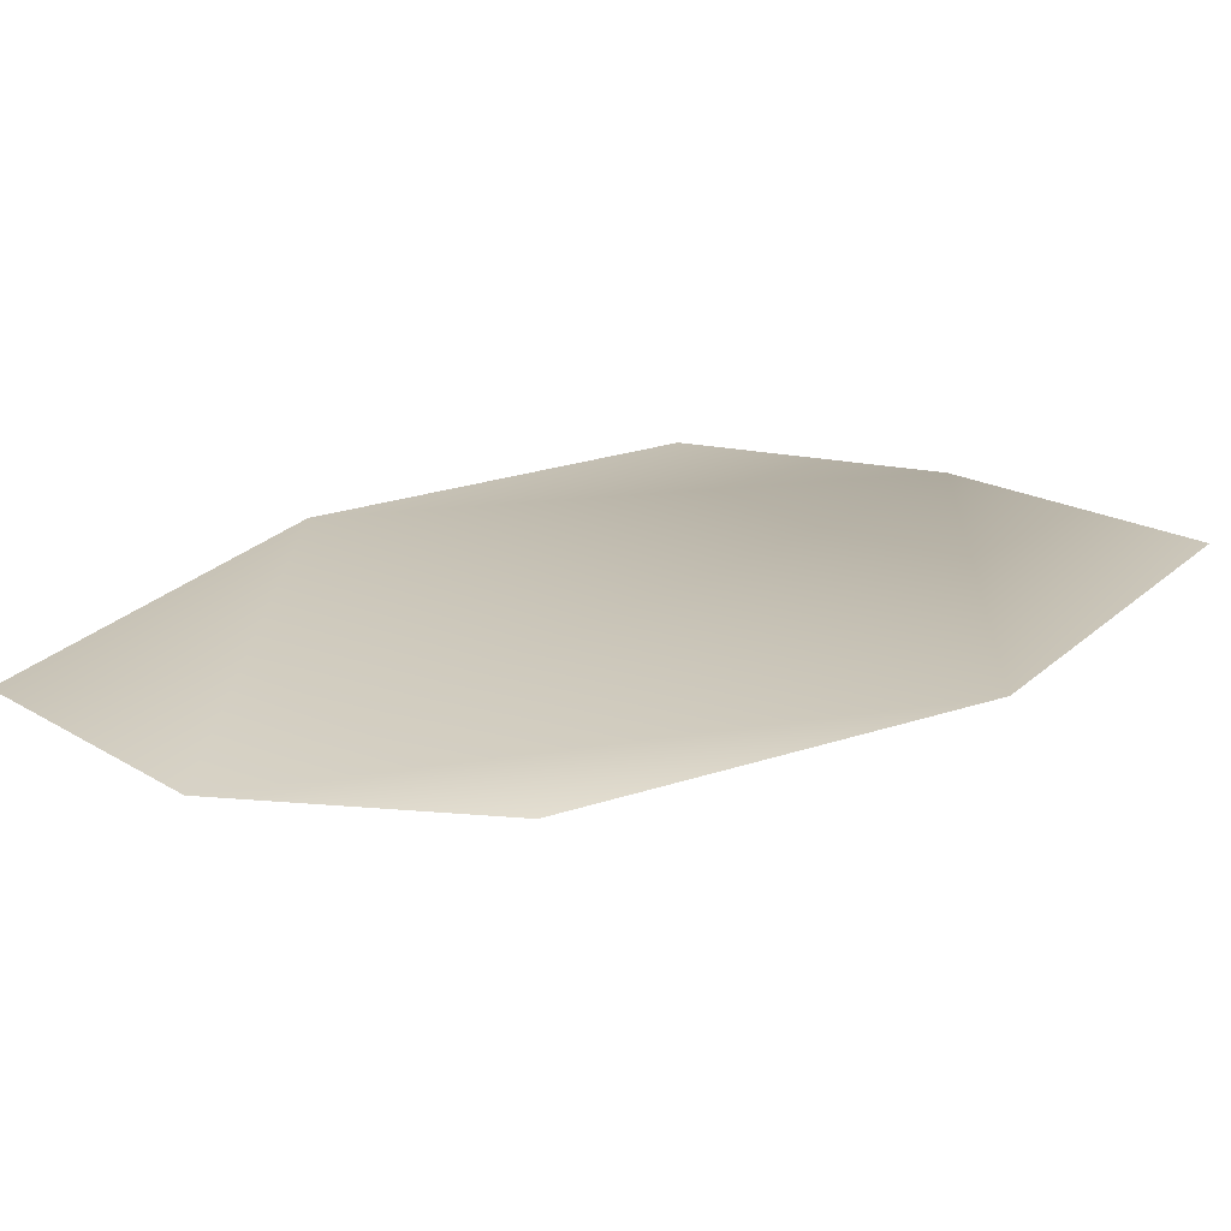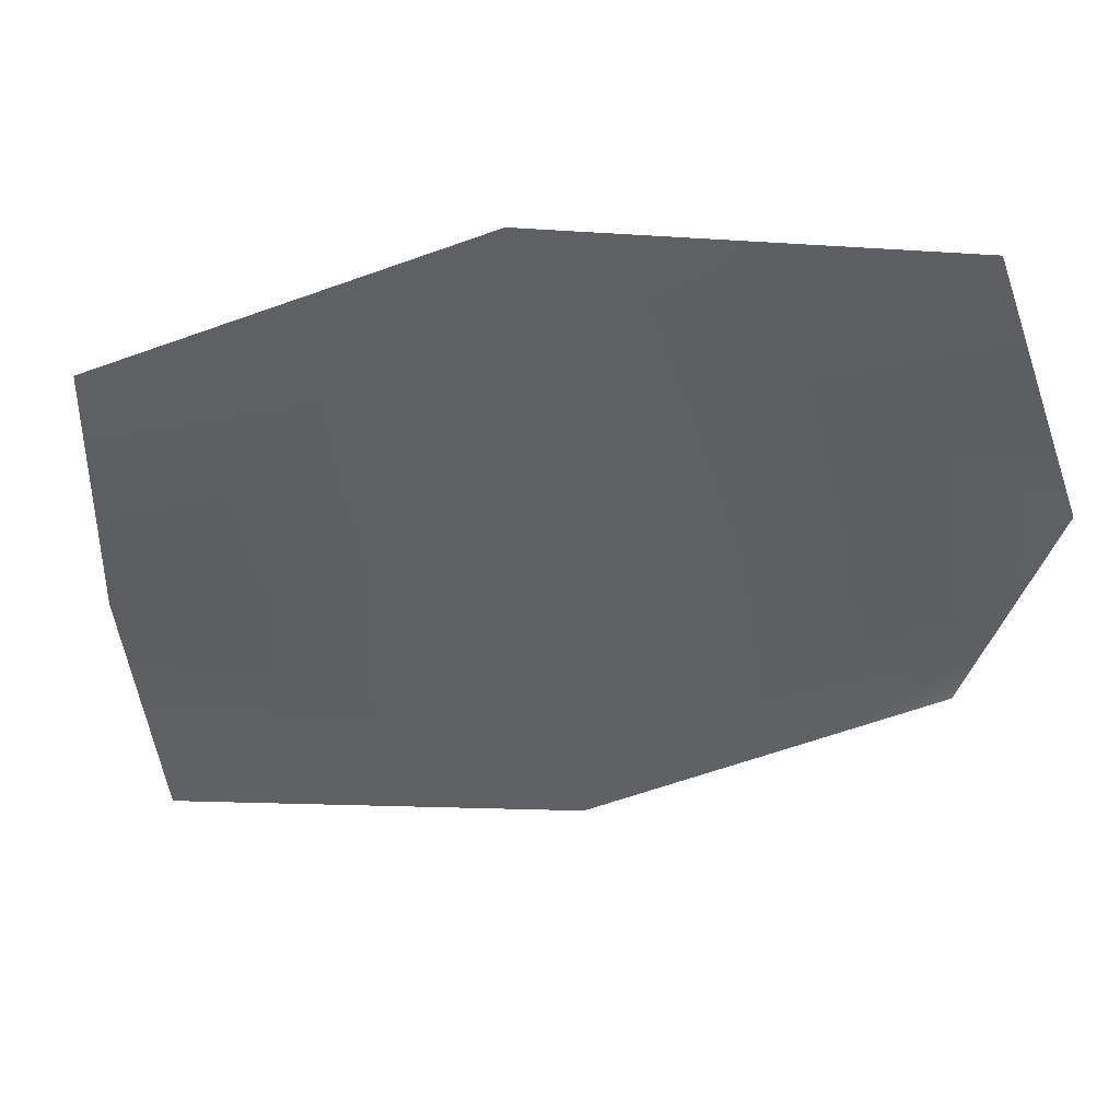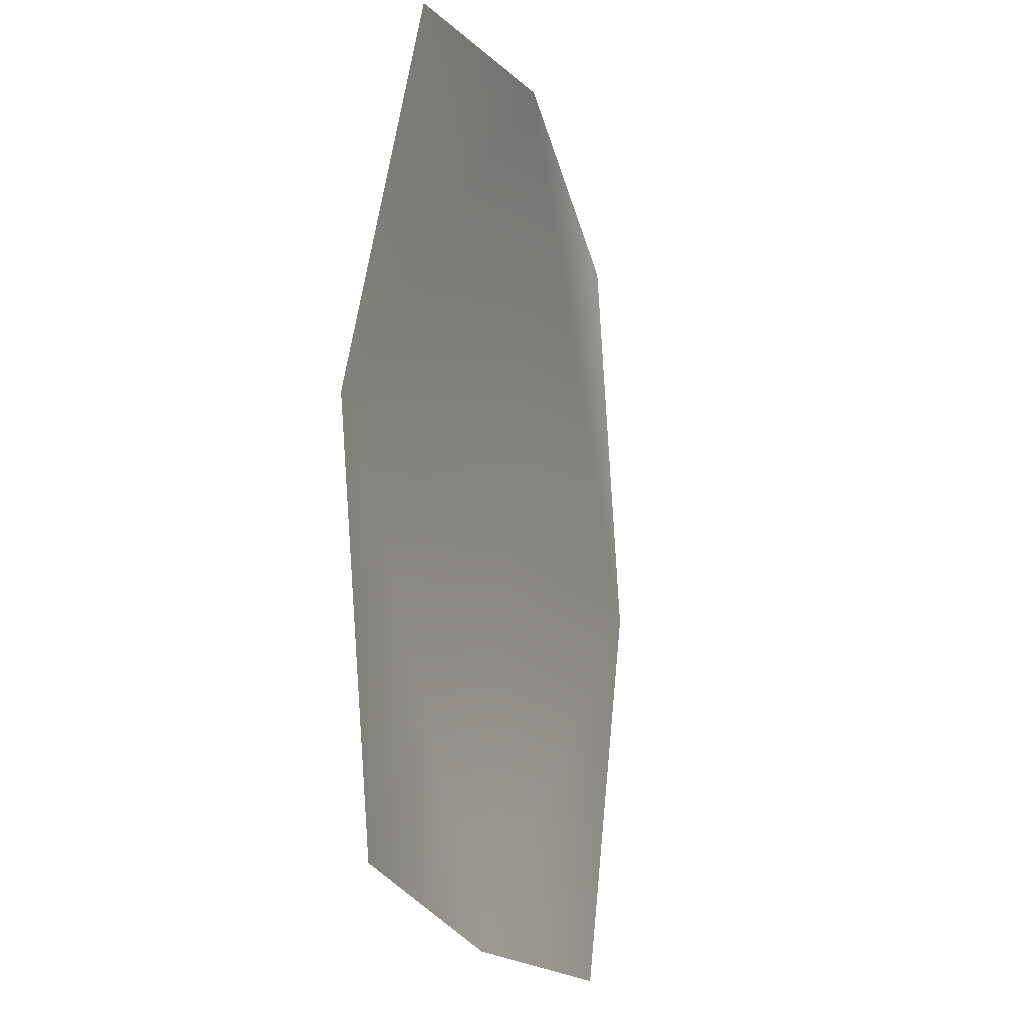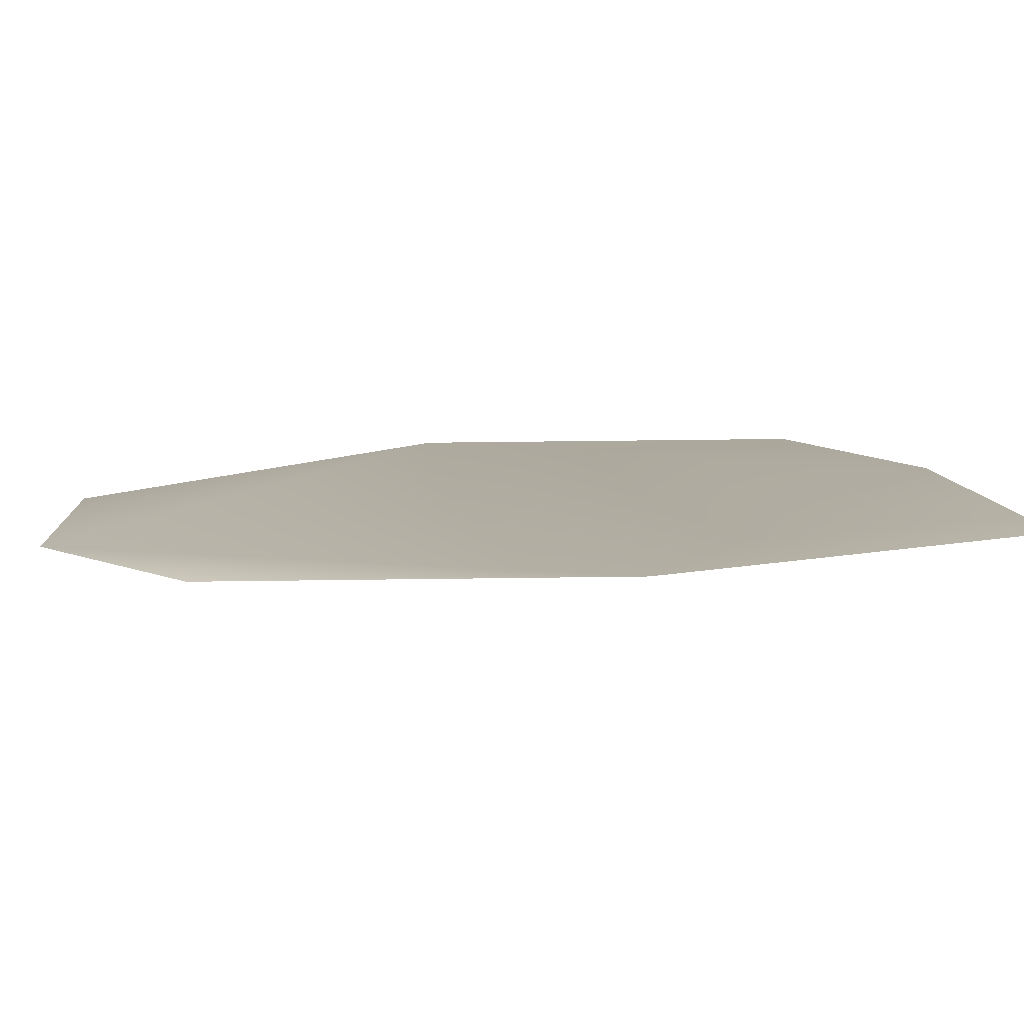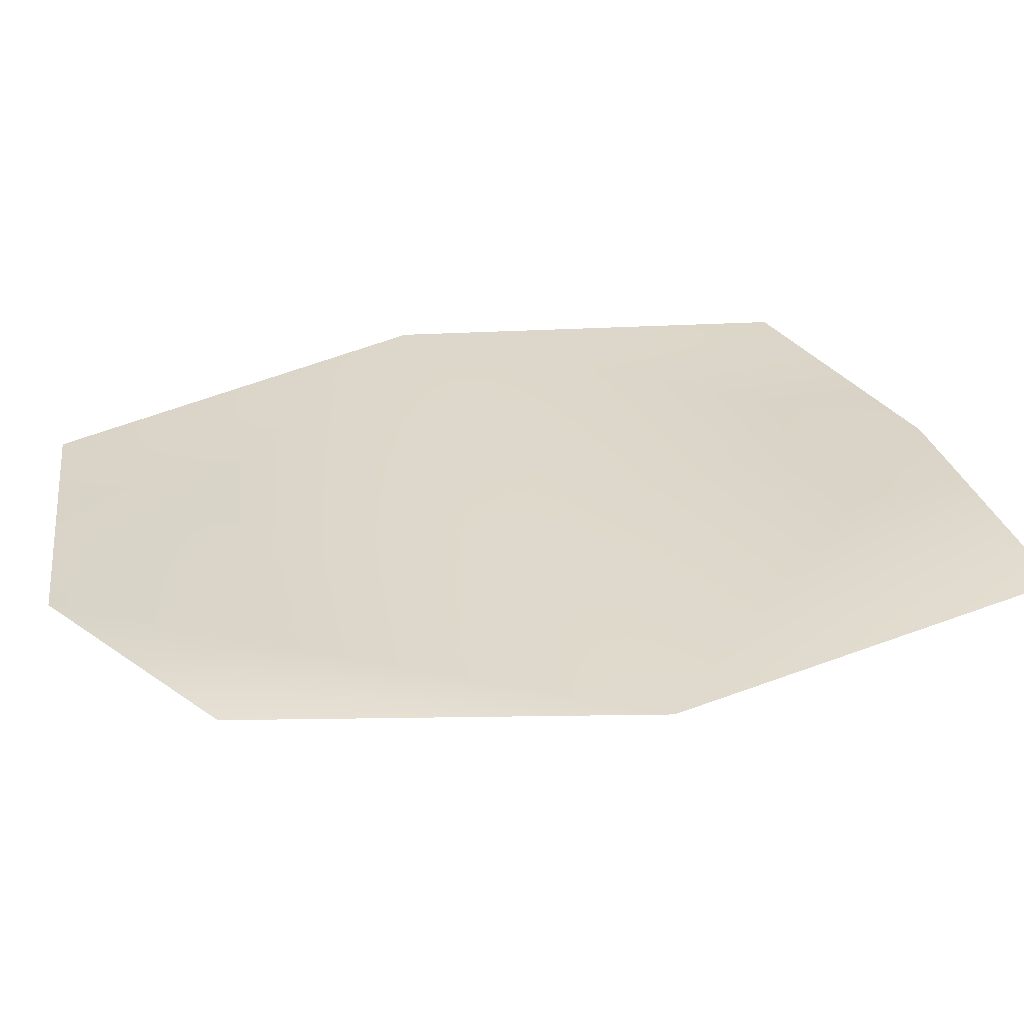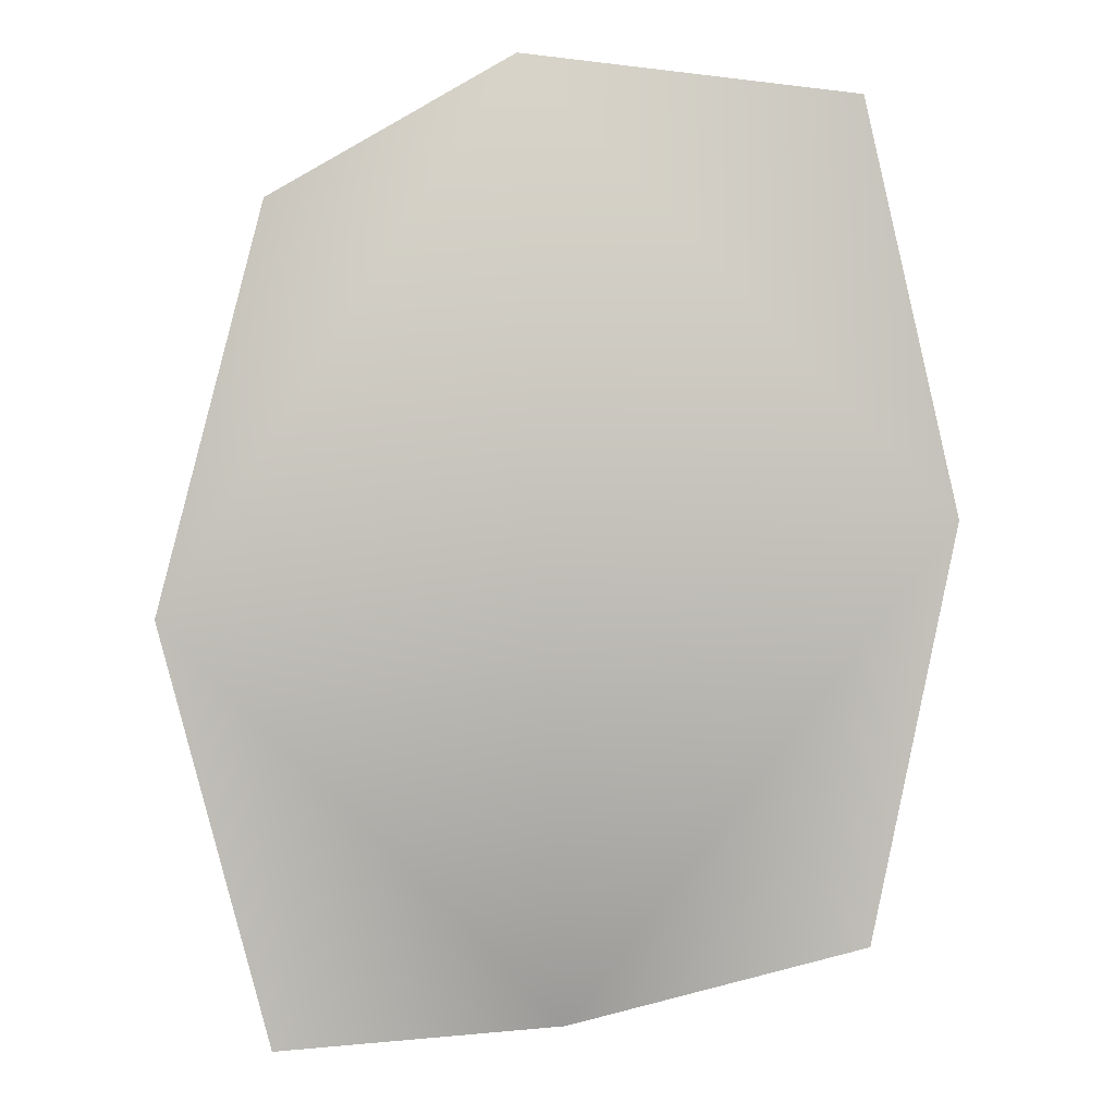
<metadata>
{"format":"obj","ext":"obj","renderer":"f3d","projection":"perspective","resolution":1024,"background":"white","views":[{"elev":20.2,"azim":46.3,"up":"+Y"},{"elev":-46.3,"azim":-77.7,"up":"+Y"},{"elev":-11.9,"azim":-67.3,"up":"+Z"},{"elev":12.0,"azim":80.5,"up":"+Y"},{"elev":33.7,"azim":76.4,"up":"+Y"},{"elev":5.2,"azim":-180.0,"up":"+Z"}]}
</metadata>
<code>
g HoleCap213
v -5588 748.1 -9979
v -5575 742.7 -9918
v -5525 745.7 -9913
v -5490 748.2 -9933
v -5474 750.4 -9993
v -5490 750.4 -1.006e+04
v -5532 751.8 -1.005e+04
v -5576 749.1 -1.004e+04
f 2 3 1
f 7 1 3
f 1 7 8
f 5 3 4
f 3 5 7
f 6 7 5

</code>
